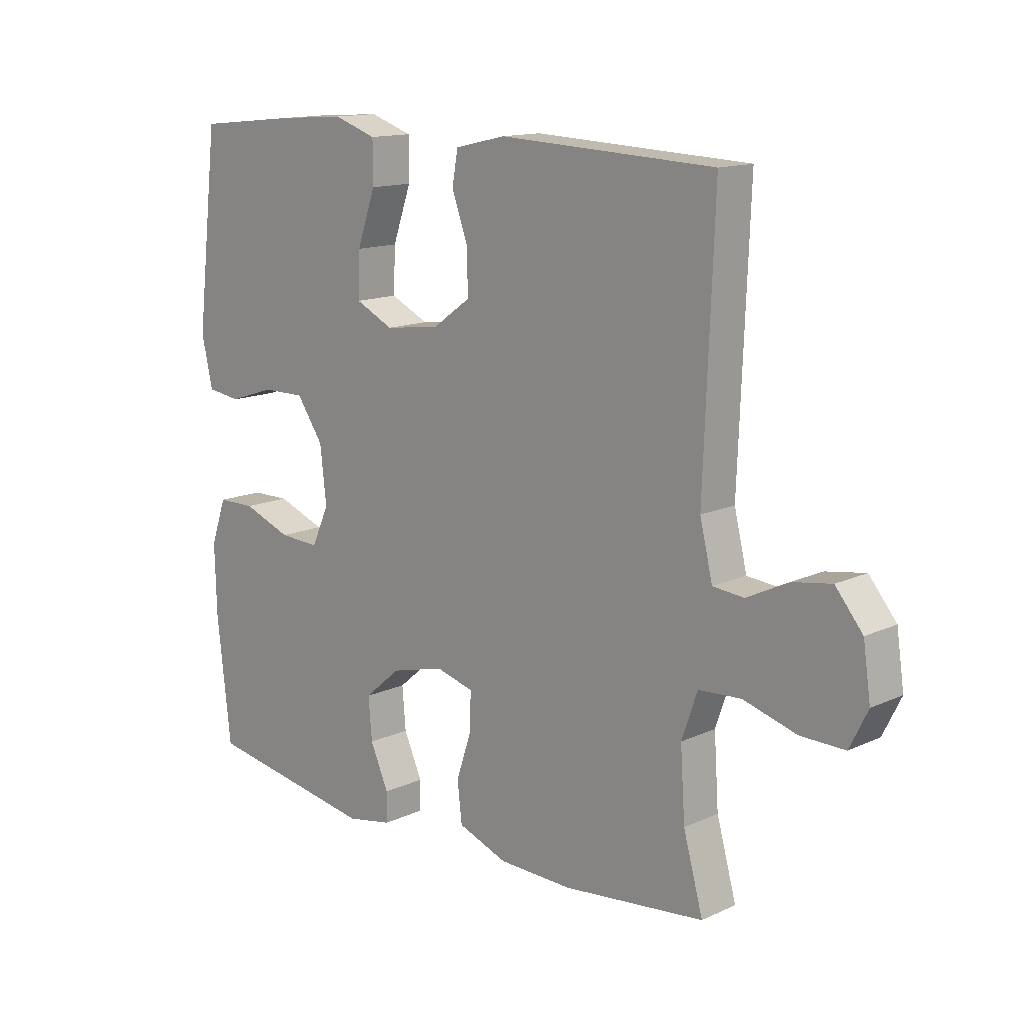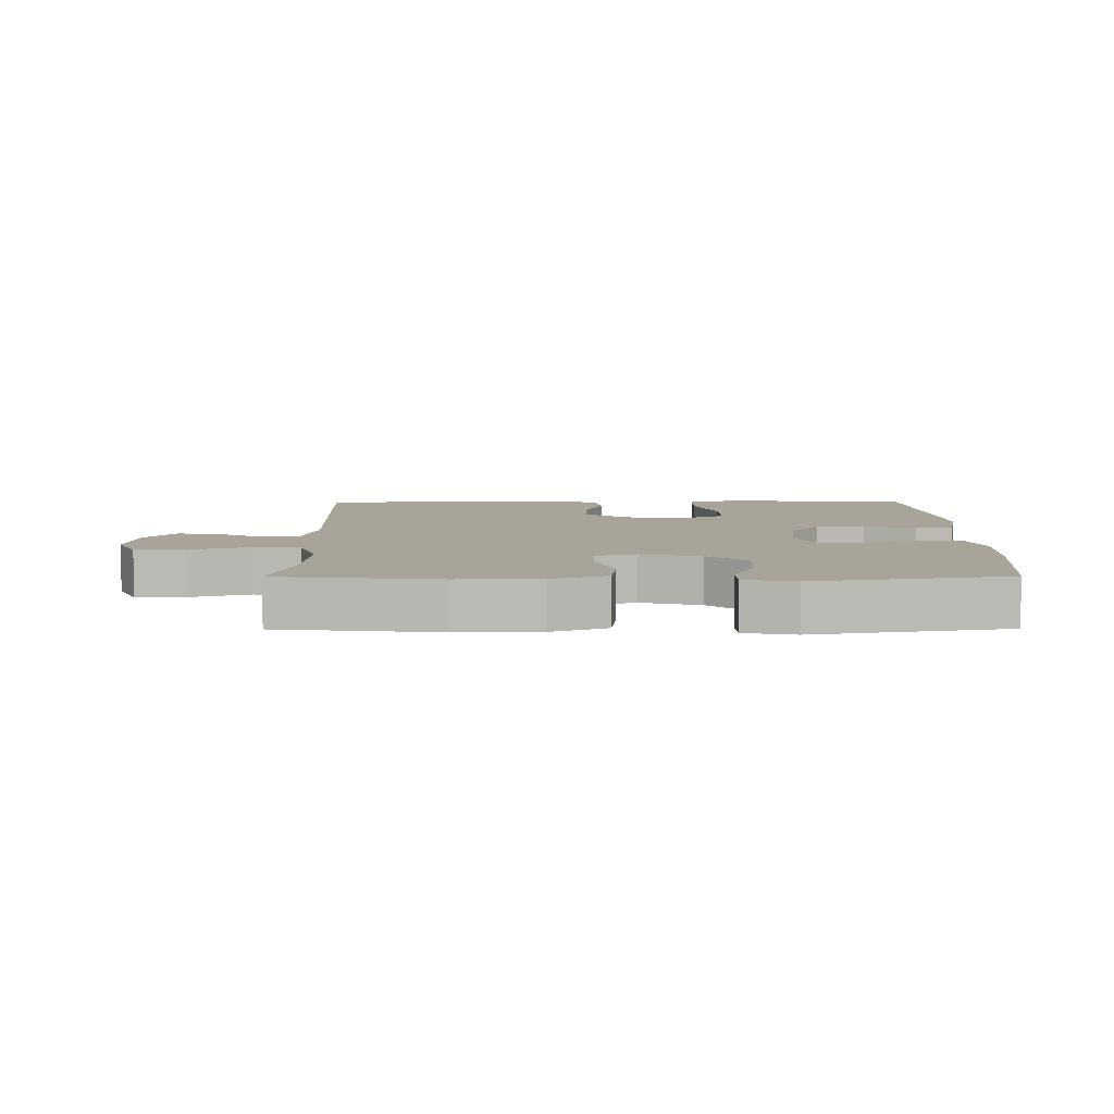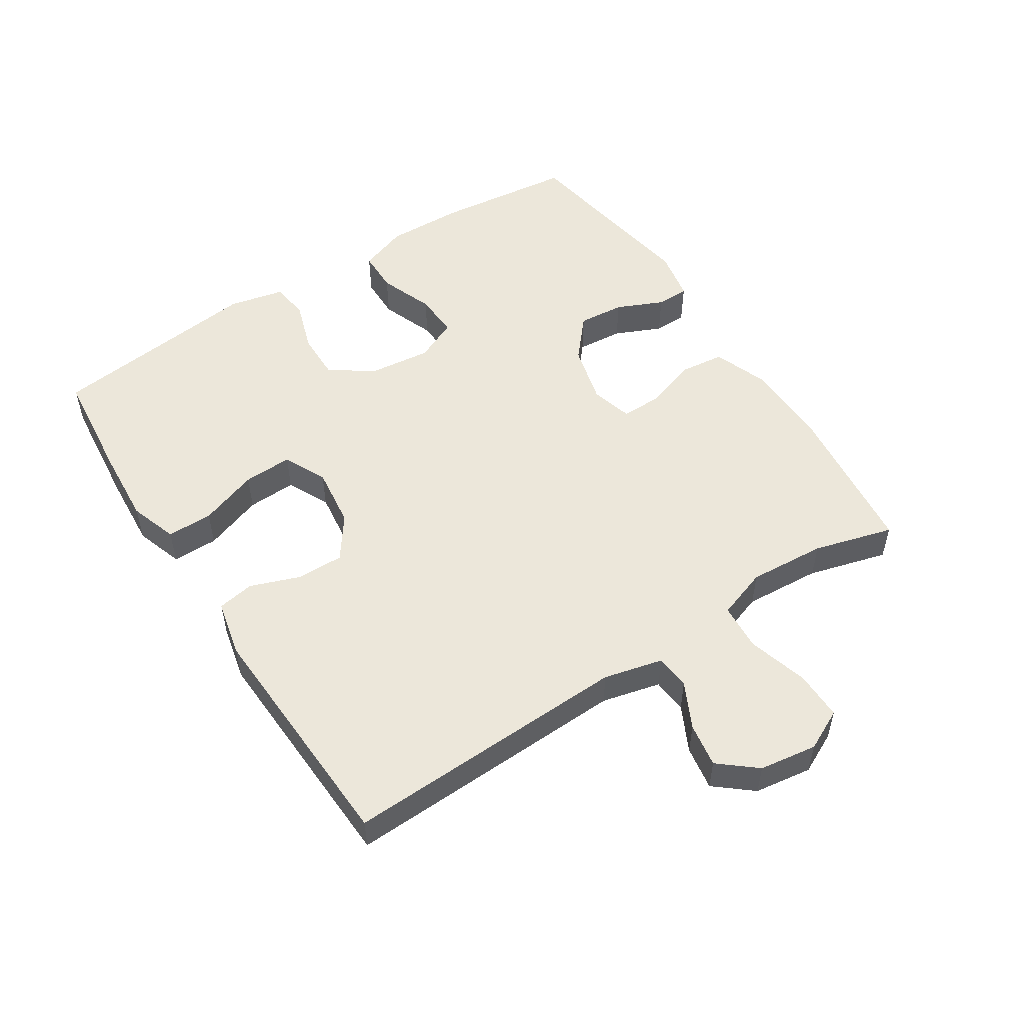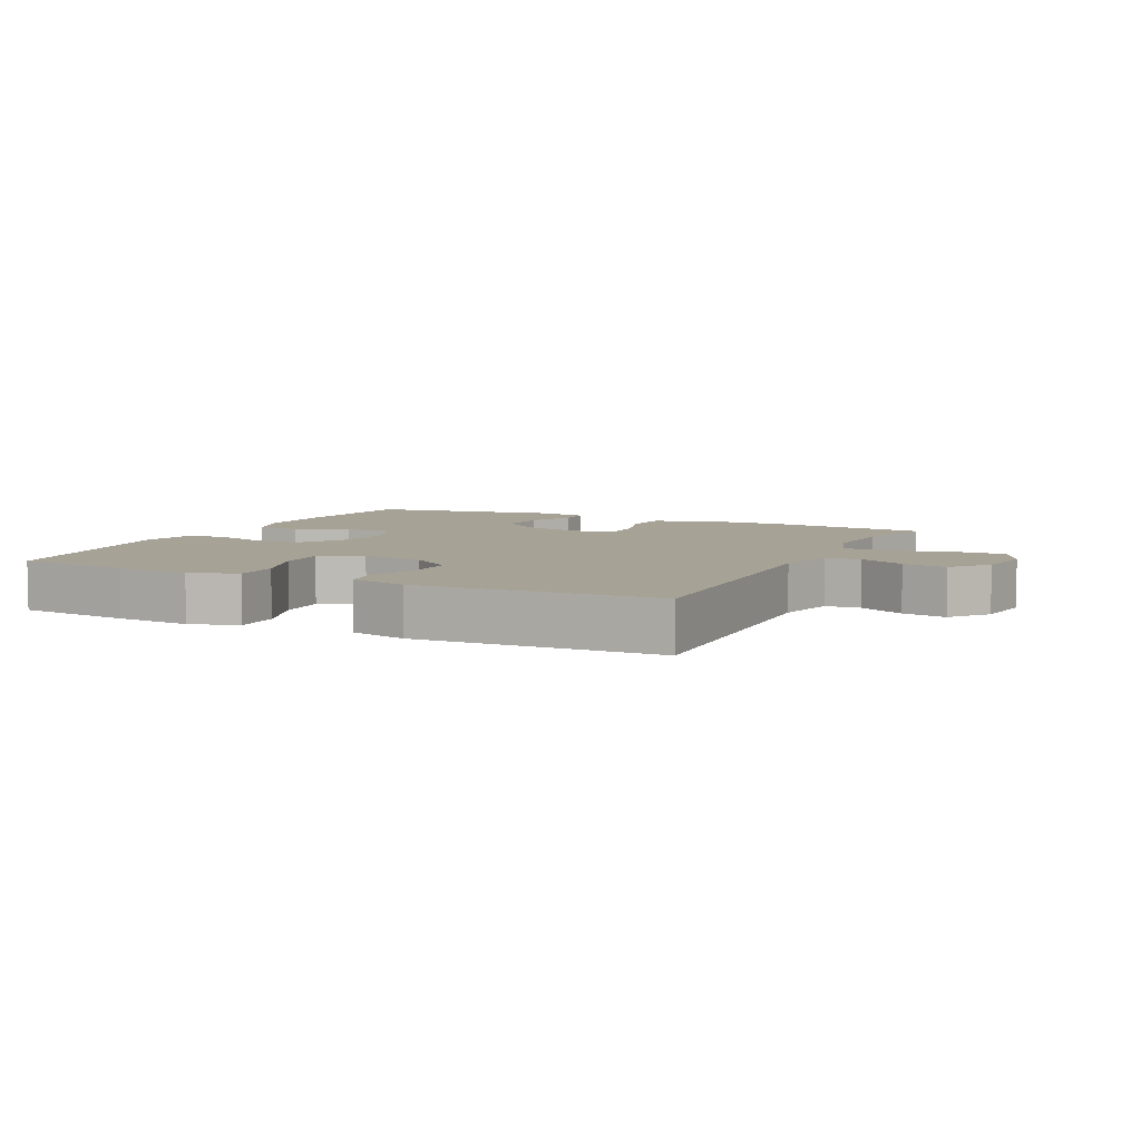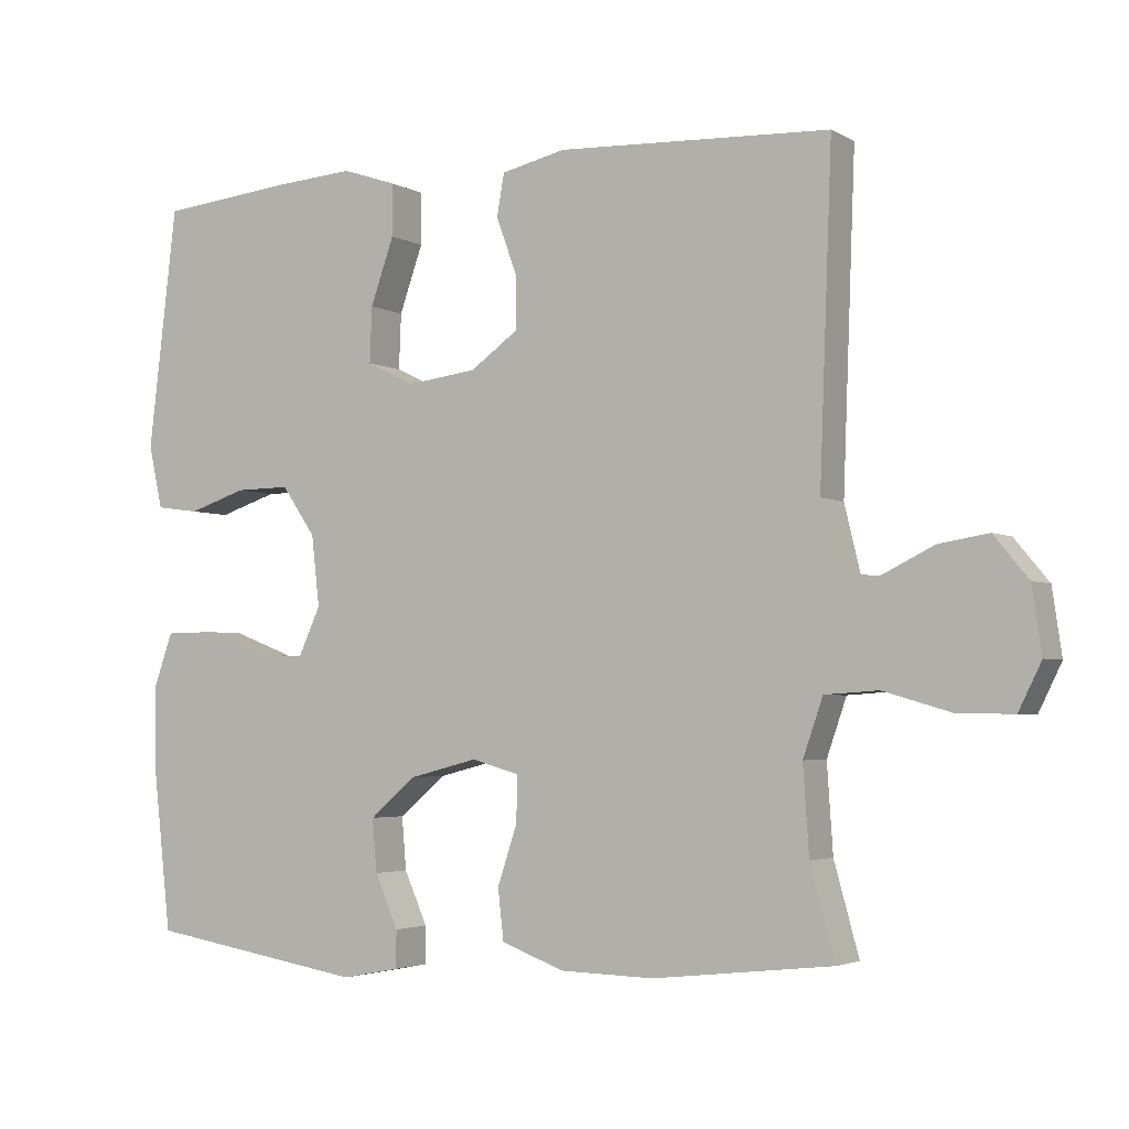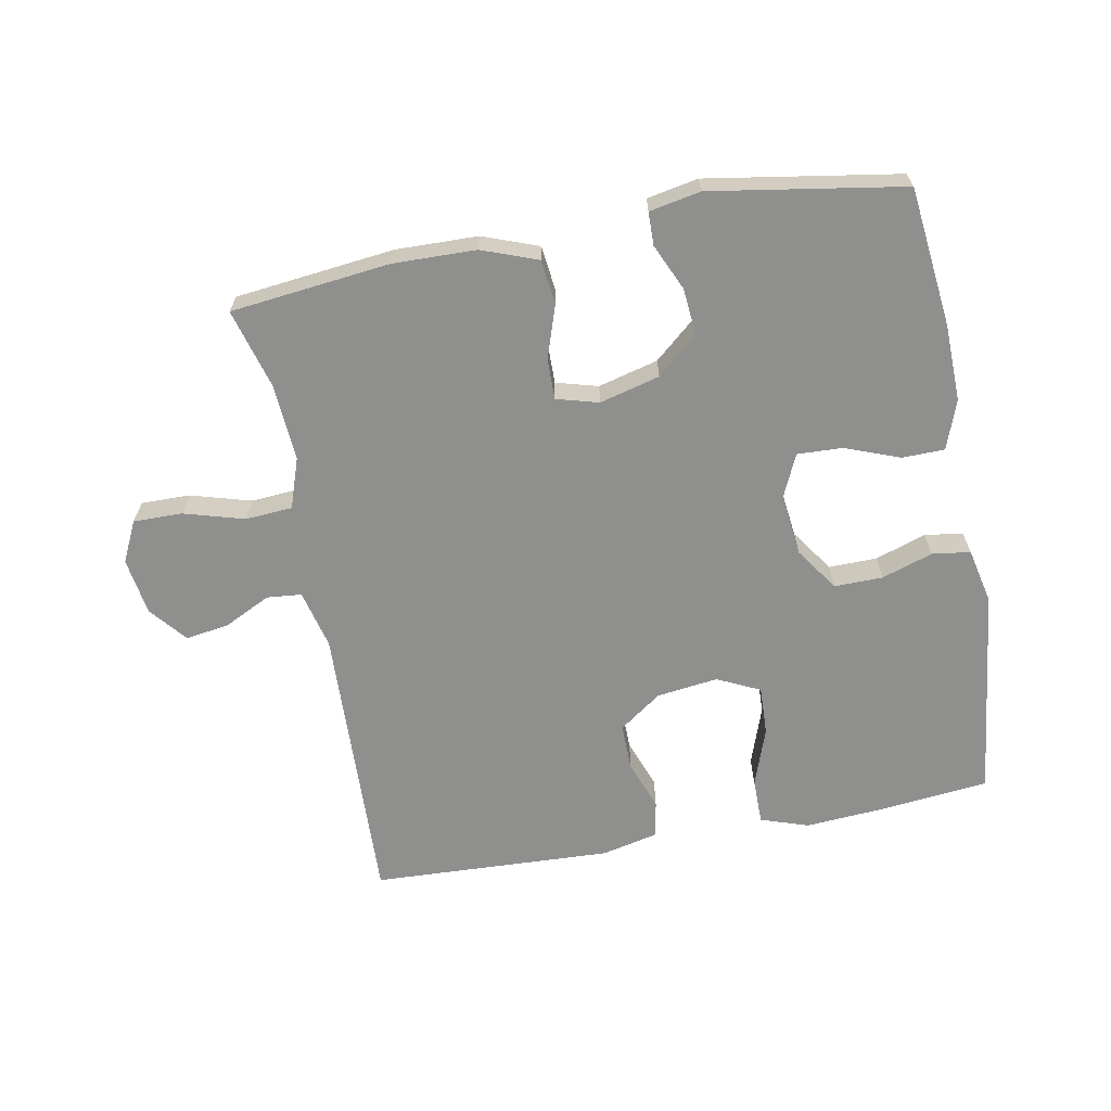
<metadata>
{"format":"obj","ext":"obj","renderer":"f3d","projection":"perspective","resolution":1024,"background":"white","views":[{"elev":13.9,"azim":44.5,"up":"+Z"},{"elev":7.1,"azim":179.7,"up":"+Y"},{"elev":52.7,"azim":57.2,"up":"+Y"},{"elev":6.3,"azim":25.9,"up":"+Y"},{"elev":-3.4,"azim":29.9,"up":"+Z"},{"elev":-65.1,"azim":-169.3,"up":"+Y"}]}
</metadata>
<code>
v -0.5 0.07 0.5
v -0.324 0.07 0.518
v -0.208 0.07 0.526
v -0.134 0.07 0.501
v -0.134 0.07 0.43
v -0.166 0.07 0.339
v -0.169 0.07 0.263
v -0.103 0.07 0.231
v -0.008 0.07 0.243
v 0.058 0.07 0.29
v 0.057 0.07 0.363
v 0.029 0.07 0.44
v 0.039 0.07 0.497
v 0.127 0.07 0.517
v 0.5 0.07 0.5
v 0.483 0.07 0.056
v 0.505 0.07 -0.035
v 0.559 0.07 -0.04
v 0.63 0.07 -0.005
v 0.698 0.07 0.006
v 0.745 0.07 -0.051
v 0.758 0.07 -0.14
v 0.727 0.07 -0.203
v 0.651 0.07 -0.202
v 0.558 0.07 -0.175
v 0.485 0.07 -0.18
v 0.458 0.07 -0.258
v 0.466 0.07 -0.377
v 0.5 0.07 -0.5
v 0.254 0.07 -0.527
v 0.126 0.07 -0.524
v 0.04 0.07 -0.492
v 0.032 0.07 -0.423
v 0.059 0.07 -0.342
v 0.06 0.07 -0.279
v -0.005 0.07 -0.261
v -0.098 0.07 -0.285
v -0.161 0.07 -0.339
v -0.155 0.07 -0.411
v -0.123 0.07 -0.483
v -0.124 0.07 -0.534
v -0.203 0.07 -0.549
v -0.5 0.07 -0.5
v -0.524 0.07 -0.286
v -0.527 0.07 -0.167
v -0.5 0.07 -0.091
v -0.434 0.07 -0.09
v -0.35 0.07 -0.122
v -0.28 0.07 -0.125
v -0.25 0.07 -0.059
v -0.261 0.07 0.037
v -0.307 0.07 0.104
v -0.382 0.07 0.103
v -0.461 0.07 0.077
v -0.52 0.07 0.085
v -0.539 0.07 0.171
v -0.5 0 0.5
v -0.324 0 0.518
v -0.208 0 0.526
v -0.134 0 0.501
v -0.134 0 0.43
v -0.166 0 0.339
v -0.169 0 0.263
v -0.103 0 0.231
v -0.008 0 0.243
v 0.058 0 0.29
v 0.057 0 0.363
v 0.029 0 0.44
v 0.039 0 0.497
v 0.127 0 0.517
v 0.5 0 0.5
v 0.483 0 0.056
v 0.505 0 -0.035
v 0.559 0 -0.04
v 0.63 0 -0.005
v 0.698 0 0.006
v 0.745 0 -0.051
v 0.758 0 -0.14
v 0.727 0 -0.203
v 0.651 0 -0.202
v 0.558 0 -0.175
v 0.485 0 -0.18
v 0.458 0 -0.258
v 0.466 0 -0.377
v 0.5 0 -0.5
v 0.254 0 -0.527
v 0.126 0 -0.524
v 0.04 0 -0.492
v 0.032 0 -0.423
v 0.059 0 -0.342
v 0.06 0 -0.279
v -0.005 0 -0.261
v -0.098 0 -0.285
v -0.161 0 -0.339
v -0.155 0 -0.411
v -0.123 0 -0.483
v -0.124 0 -0.534
v -0.203 0 -0.549
v -0.5 0 -0.5
v -0.524 0 -0.286
v -0.527 0 -0.167
v -0.5 0 -0.091
v -0.434 0 -0.09
v -0.35 0 -0.122
v -0.28 0 -0.125
v -0.25 0 -0.059
v -0.261 0 0.037
v -0.307 0 0.104
v -0.382 0 0.103
v -0.461 0 0.077
v -0.52 0 0.085
v -0.539 0 0.171
f 53 54 55 56
f 52 53 56 1
f 51 52 1 2
f 45 46 47 48
f 45 48 49
f 44 45 49
f 43 44 49
f 42 43 49
f 39 40 41 42
f 38 39 42 49
f 37 38 49 50
f 31 32 33 34
f 31 34 35
f 28 29 30 31
f 27 28 31 35
f 26 27 35 36
f 22 23 24 25
f 22 25 26
f 21 22 26
f 18 19 20 21
f 18 21 26 36
f 13 14 15 16
f 11 12 13 16
f 10 11 16 17
f 9 10 17
f 8 9 17
f 3 4 5 6
f 51 2 3 6
f 51 6 7
f 50 51 7 8
f 37 50 8 17
f 17 18 36 37
f 112 111 110 109
f 57 112 109 108
f 58 57 108 107
f 104 103 102 101
f 105 104 101
f 105 101 100
f 105 100 99
f 105 99 98
f 98 97 96 95
f 105 98 95 94
f 106 105 94 93
f 90 89 88 87
f 91 90 87
f 87 86 85 84
f 91 87 84 83
f 92 91 83 82
f 81 80 79 78
f 82 81 78
f 82 78 77
f 77 76 75 74
f 92 82 77 74
f 72 71 70 69
f 72 69 68 67
f 73 72 67 66
f 73 66 65
f 73 65 64
f 62 61 60 59
f 62 59 58 107
f 63 62 107
f 64 63 107 106
f 73 64 106 93
f 93 92 74 73
f 1 57 58 2
f 2 58 59 3
f 3 59 60 4
f 4 60 61 5
f 5 61 62 6
f 6 62 63 7
f 7 63 64 8
f 8 64 65 9
f 9 65 66 10
f 10 66 67 11
f 11 67 68 12
f 12 68 69 13
f 13 69 70 14
f 14 70 71 15
f 15 71 72 16
f 16 72 73 17
f 17 73 74 18
f 18 74 75 19
f 19 75 76 20
f 20 76 77 21
f 21 77 78 22
f 22 78 79 23
f 23 79 80 24
f 24 80 81 25
f 25 81 82 26
f 26 82 83 27
f 27 83 84 28
f 28 84 85 29
f 29 85 86 30
f 30 86 87 31
f 31 87 88 32
f 32 88 89 33
f 33 89 90 34
f 34 90 91 35
f 35 91 92 36
f 36 92 93 37
f 37 93 94 38
f 38 94 95 39
f 39 95 96 40
f 40 96 97 41
f 41 97 98 42
f 42 98 99 43
f 43 99 100 44
f 44 100 101 45
f 45 101 102 46
f 46 102 103 47
f 47 103 104 48
f 48 104 105 49
f 49 105 106 50
f 50 106 107 51
f 51 107 108 52
f 52 108 109 53
f 53 109 110 54
f 54 110 111 55
f 55 111 112 56
f 56 112 57 1

</code>
